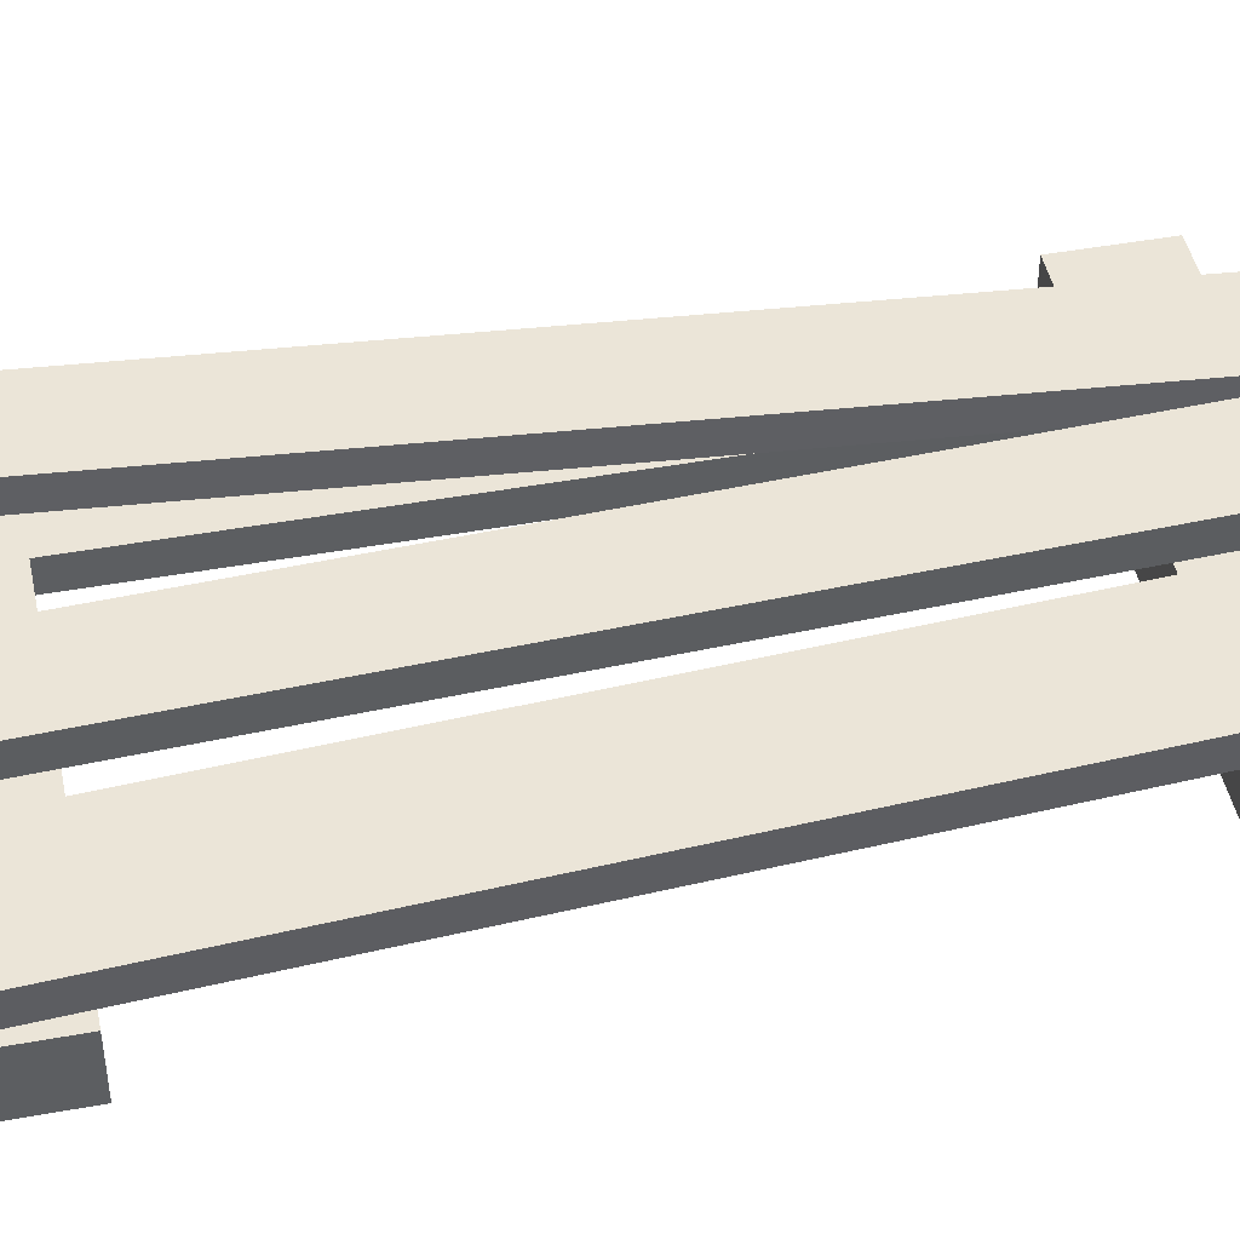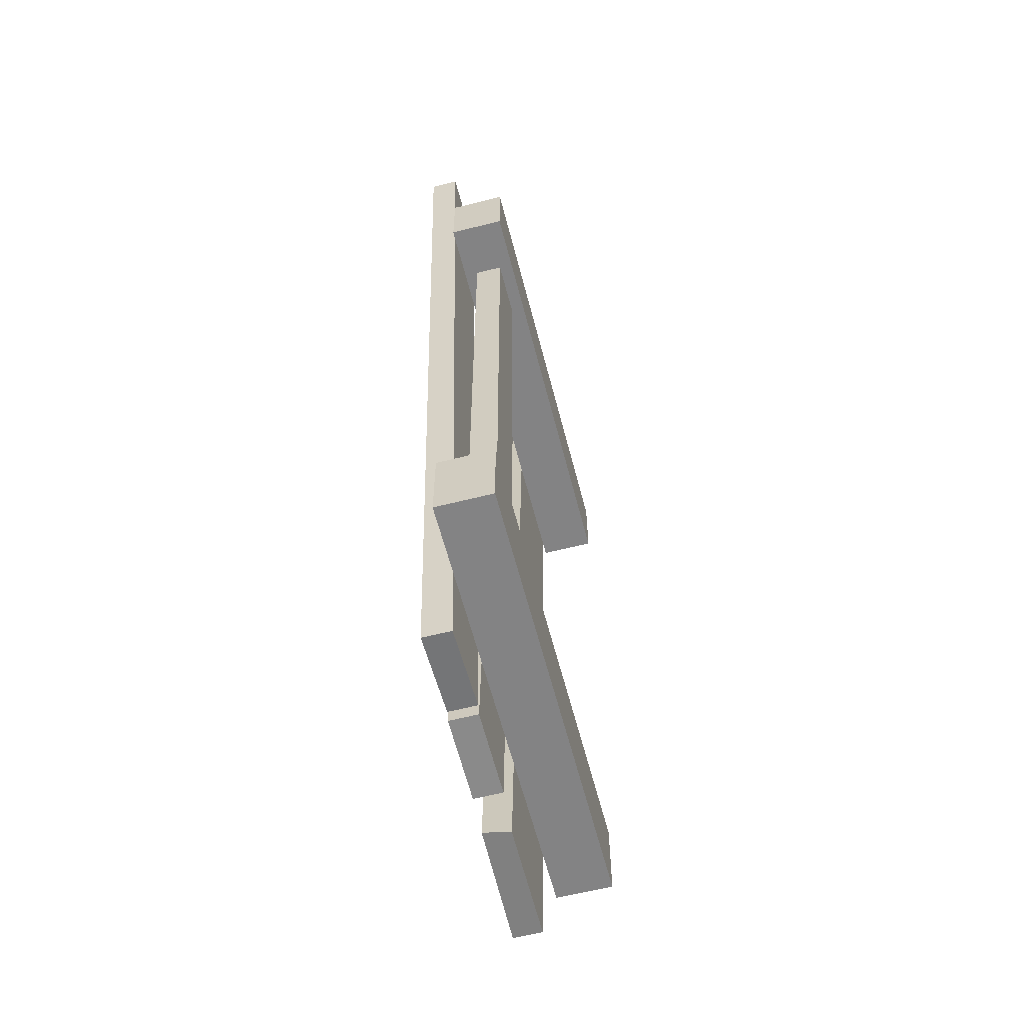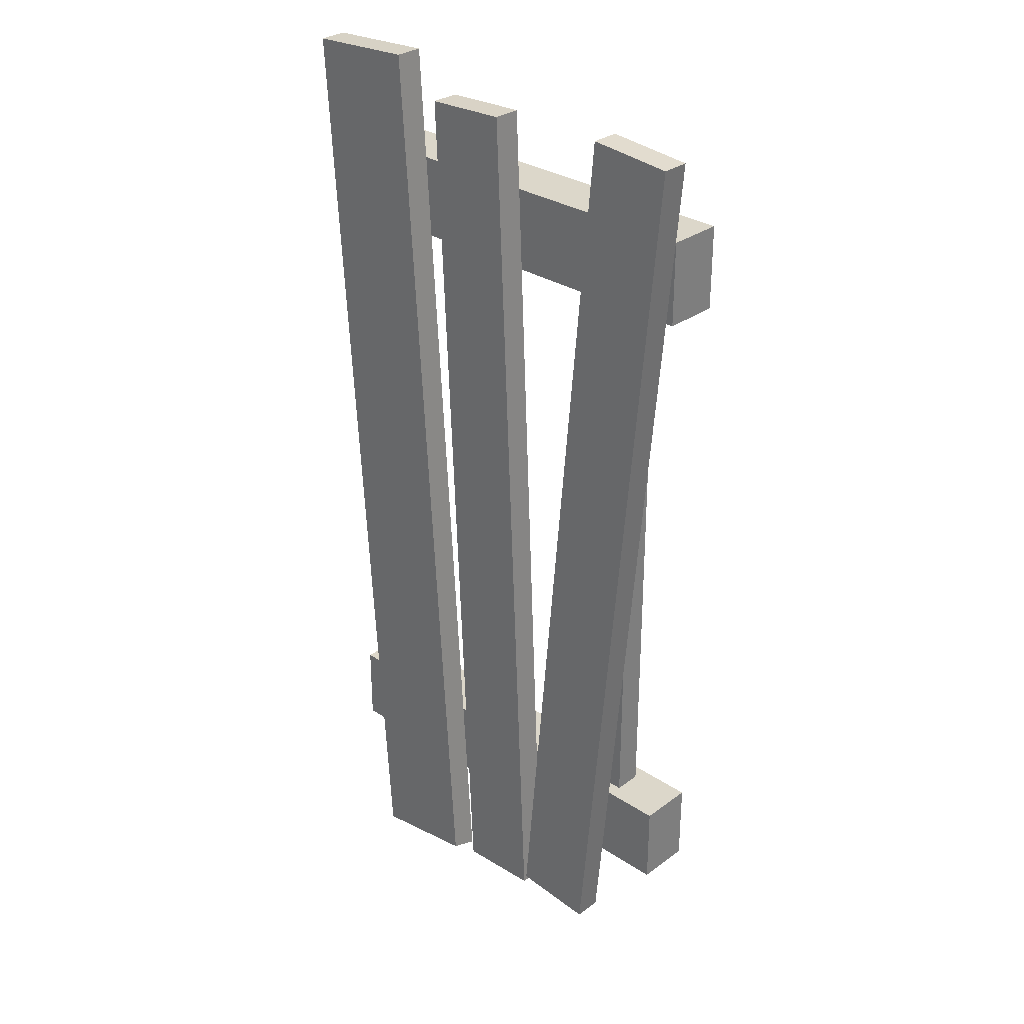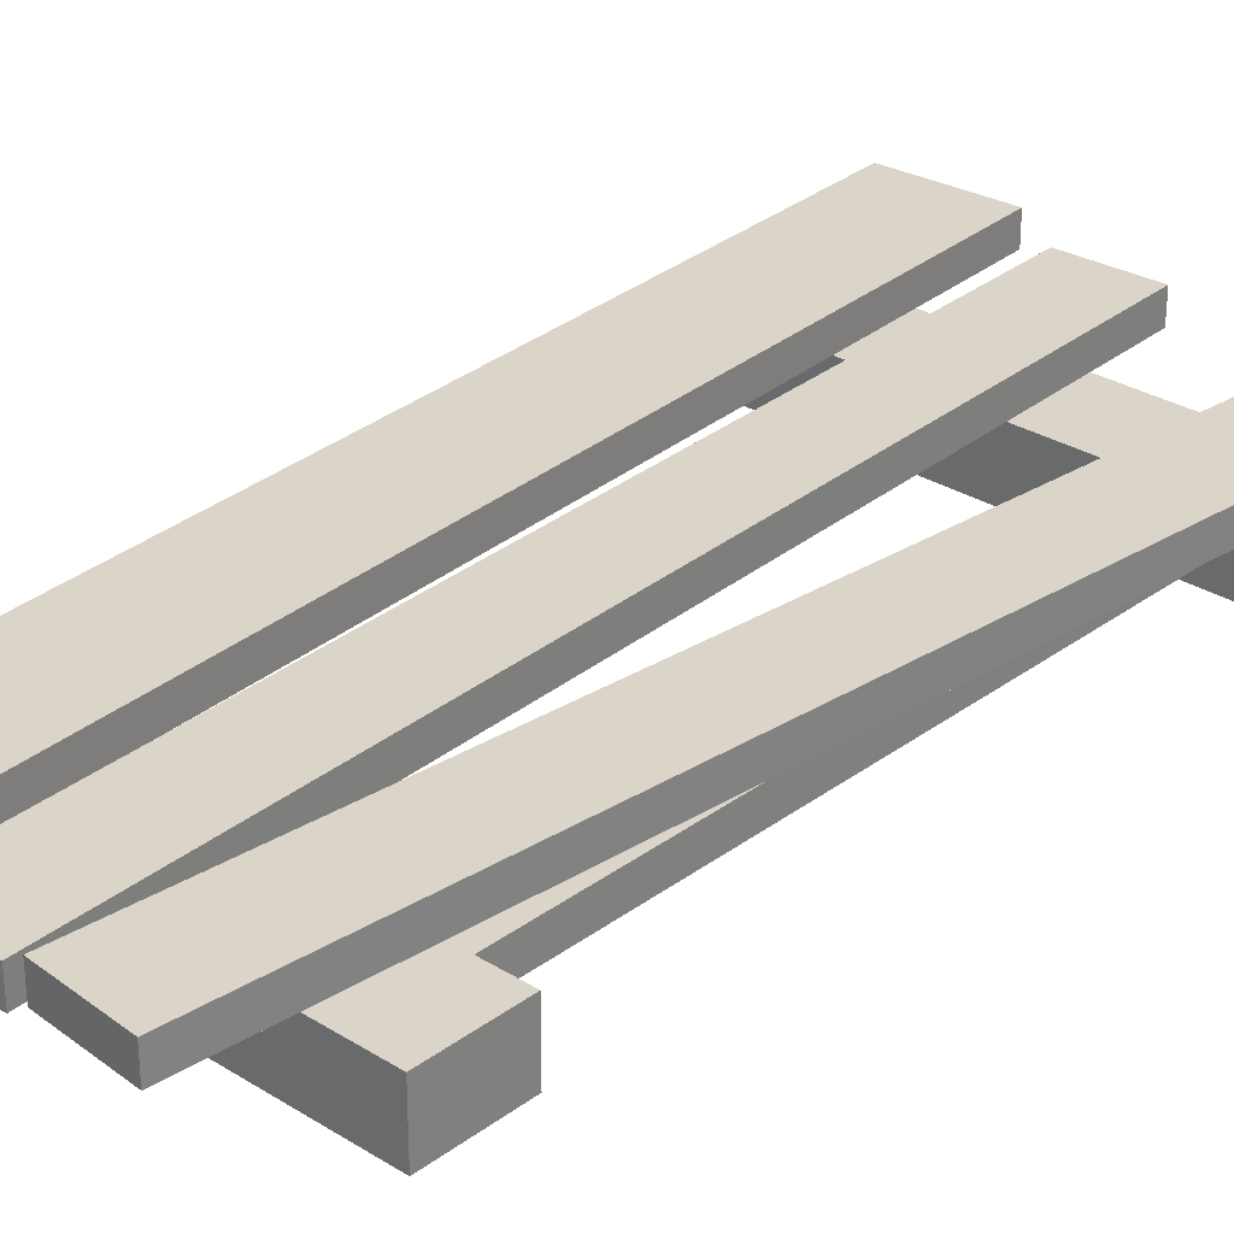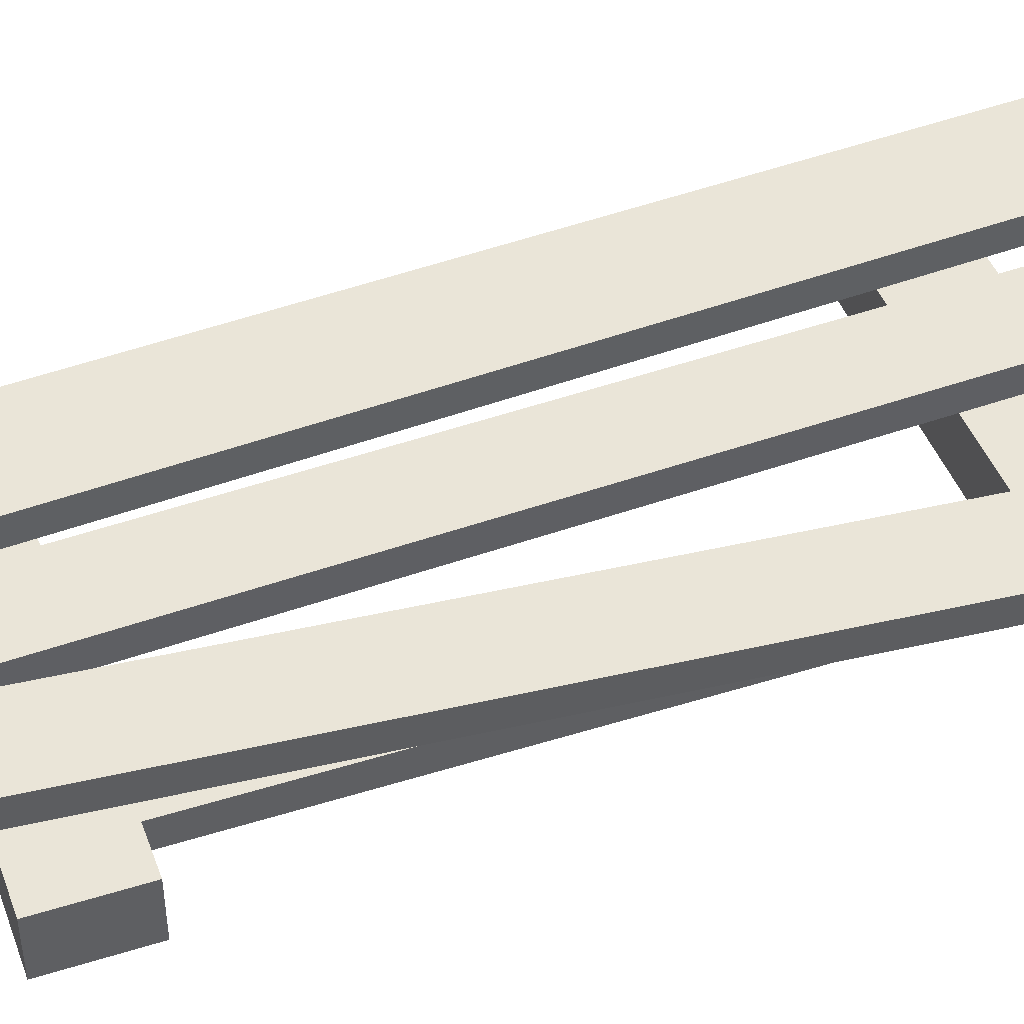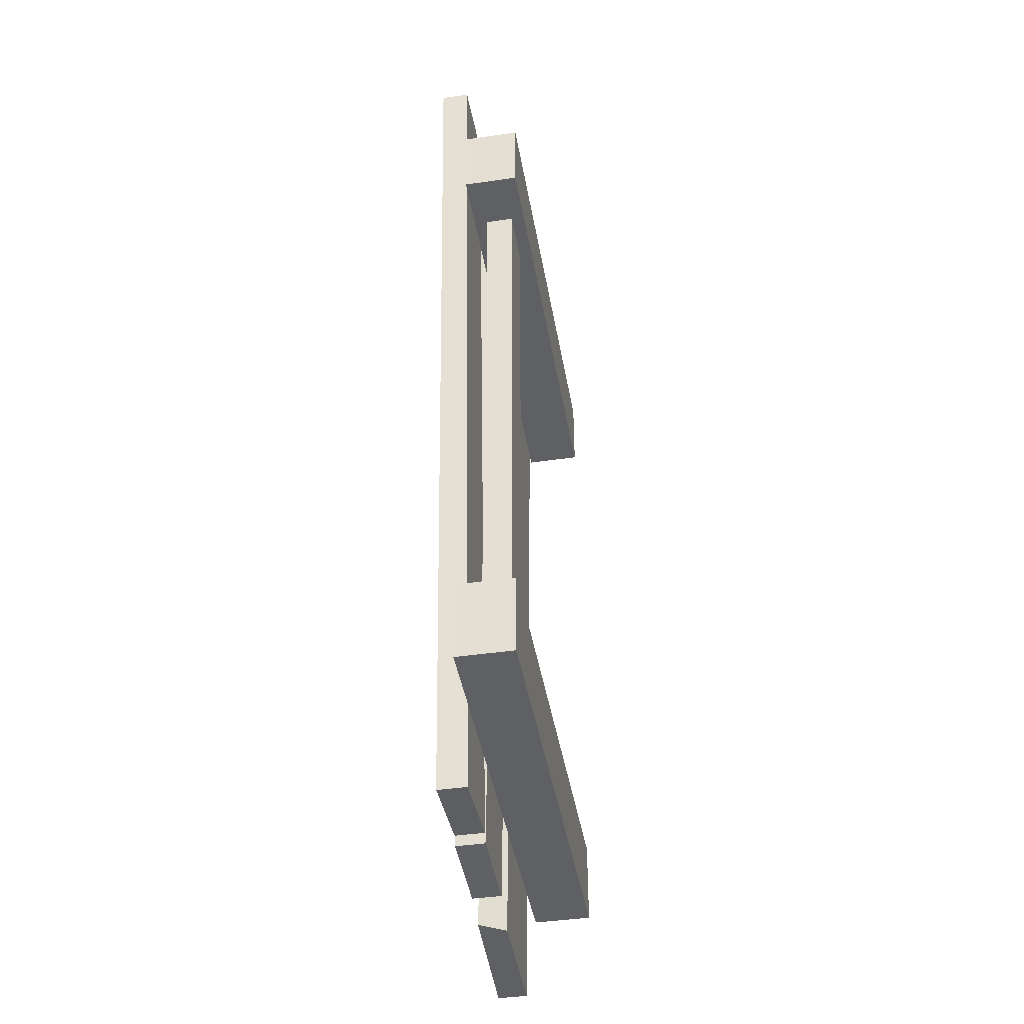
<metadata>
{"format":"obj","ext":"obj","renderer":"f3d","projection":"perspective","resolution":1024,"background":"white","views":[{"elev":45.9,"azim":78.2,"up":"+Y"},{"elev":-61.2,"azim":-75.5,"up":"+Z"},{"elev":30.5,"azim":-136.5,"up":"+Z"},{"elev":29.4,"azim":-137.4,"up":"+Y"},{"elev":45.2,"azim":-109.9,"up":"+Y"},{"elev":-43.0,"azim":-80.2,"up":"+Z"}]}
</metadata>
<code>
o cube
v 1 0.9375 0.3438
v 1 0.9375 0.1562
v 1 0.8125 0.3438
v 1 0.8125 0.1562
v 0 0.9375 0.1562
v 0 0.9375 0.3438
v 0 0.8125 0.1562
v 0 0.8125 0.3438
f 4 7 5 2
f 3 4 2 1
f 8 3 1 6
f 7 8 6 5
f 6 1 2 5
f 7 4 3 8
o cube
v 1 0.9375 1.844
v 1 0.9375 1.656
v 1 0.8125 1.844
v 1 0.8125 1.656
v 0 0.9375 1.656
v 0 0.9375 1.844
v 0 0.8125 1.656
v 0 0.8125 1.844
f 12 15 13 10
f 11 12 10 9
f 16 11 9 14
f 15 16 14 13
f 14 9 10 13
f 15 12 11 16
o cube
v 0.1723 1 2.035
v 0.352 1 -0.02003
v 0.1723 0.9375 2.035
v 0.352 0.9375 -0.02003
v -0.01452 1 2.018
v 0.1652 1 -0.03637
v -0.01452 0.9375 2.018
v 0.1652 0.9375 -0.03637
f 20 18 17 19
f 23 21 22 24
f 17 18 22 21
f 20 19 23 24
f 19 17 21 23
f 24 22 18 20
o cube
v 0.25 0.9062 1.75
v 0.25 0.9062 0.25
v 0.25 0.8438 1.75
v 0.25 0.8438 0.25
v 0.125 0.9062 0.25
v 0.125 0.9062 1.75
v 0.125 0.8438 0.25
v 0.125 0.8438 1.75
f 28 31 29 26
f 27 28 26 25
f 32 27 25 30
f 31 32 30 29
f 30 25 26 29
f 31 28 27 32
o cube
v 0.6364 1 2.012
v 0.5465 1 -0.04886
v 0.6364 0.9375 2.012
v 0.5465 0.9375 -0.04886
v 0.4491 1 2.02
v 0.3591 1 -0.04069
v 0.4491 0.9375 2.02
v 0.3591 0.9375 -0.04069
f 36 34 33 35
f 39 37 38 40
f 33 34 38 37
f 36 35 39 40
f 35 33 37 39
f 40 38 34 36
o cube
v 0.9961 1 2.076
v 0.8625 1 -0.1076
v 0.9961 0.9375 2.076
v 0.8625 0.9375 -0.1076
v 0.7465 1 2.091
v 0.6143 1 -0.0715
v 0.7465 0.9375 2.091
v 0.613 0.9375 -0.0923
f 44 42 41 43
f 47 45 46 48
f 41 42 46 45
f 44 43 47 48
f 43 41 45 47
f 48 46 42 44

</code>
